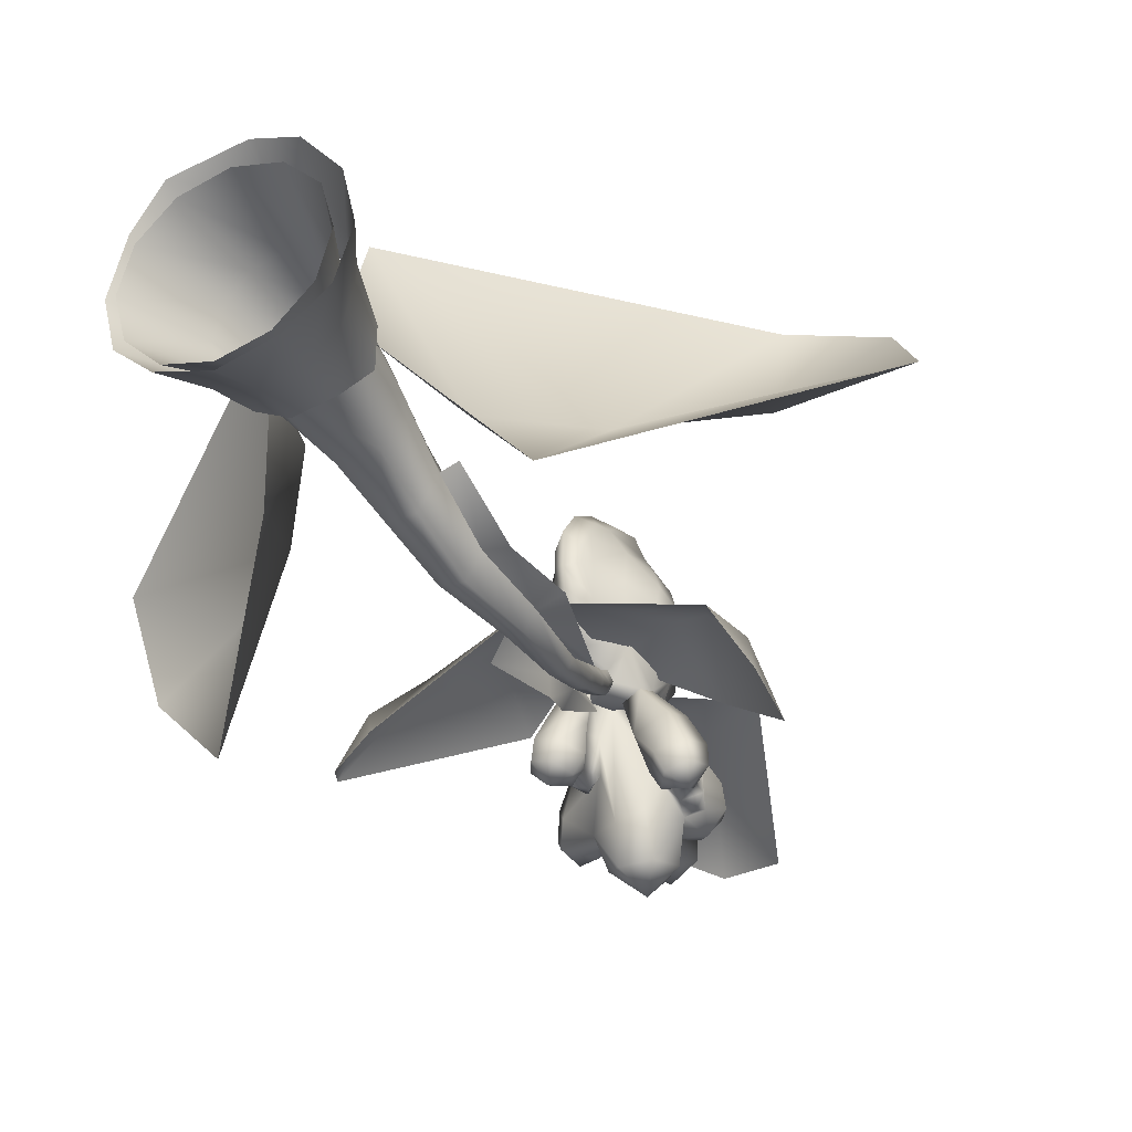
<metadata>
{"format":"obj","ext":"obj","renderer":"f3d","projection":"perspective","resolution":1024,"background":"white","views":[{"elev":-33.5,"azim":25.5,"up":"+Z"}]}
</metadata>
<code>
g skinCluster1Set tweakSet1
v 34.12 0.6785 -0.3428
v 29.3 0.6785 -18.11
v 16.13 0.6785 -31.12
v -1.869 0.6785 -35.89
v -19.87 0.6785 -31.12
v -33.04 0.6785 -18.11
v -37.86 0.6785 -0.3428
v -33.04 0.6785 17.43
v -19.87 0.6785 30.44
v -1.869 0.6785 35.2
v 16.13 0.6785 30.44
v 29.3 0.6785 17.43
v 22.77 28.87 -0.835
v 19.41 28.8 -11.98
v 10.71 28.74 -19.44
v -1.051 29.37 -22.57
v -12.72 29.73 -19.11
v -21.12 30.69 -11.46
v -24.03 31.03 0.05632
v -20.65 30.89 12.61
v -11.9 30.34 22.16
v -0.1128 29.95 25.07
v 11.52 29.29 21.56
v 19.87 29.05 11.59
v 19.25 47.67 -2.064
v 17.2 48.28 -11.43
v 10.07 48.7 -17.93
v -0.2838 48.99 -20.27
v -9.863 49.99 -17.75
v -16.77 50.93 -11.13
v -19.16 51.42 -1.492
v -16.38 51.63 8.882
v -9.182 51.22 17.21
v 0.5009 50.4 20
v 10.05 49.33 16.67
v 16.9 48.37 8.147
v 19.28 70.49 -7.271
v 10.99 72.1 -23.28
v -5.11 73.92 -22.53
v -12.53 75.75 -6.397
v -3.816 75.79 8.908
v 12.25 73.46 8.159
v 18.83 94.61 -19.76
v 11.4 95.01 -32.15
v -0.6259 97.34 -30.79
v -5.603 99.16 -17.18
v 1.807 99.19 -4.79
v 13.07 97.01 -6.233
v 20.77 120 -33.27
v 14.98 120.5 -42.98
v 4.901 121.8 -40.55
v 1.844 123.4 -29.1
v 8.147 123.2 -19.78
v 16.45 122.2 -22.11
v 23.49 179.8 -39.34
v 20.43 179.6 -44.77
v 15.23 178.9 -44.08
v 13.1 178.4 -37.96
v 16.16 178.6 -32.53
v 21.35 179.3 -33.22
v 21.32 148.3 -47.24
v 25.69 147.9 -40.08
v 14.24 148.9 -45.97
v 11.53 149.1 -37.54
v 15.9 148.7 -30.38
v 22.98 148.1 -31.65
v 17.61 202.7 -36.46
v 19.79 202.5 -31.33
v 13.18 201.4 -36.68
v 10.93 199.9 -31.77
v 13.1 199.7 -26.63
v 17.54 200.9 -26.41
v 14.81 217.5 -30.01
v 17.03 216.8 -25.57
v 10.81 216 -30.06
v 9.021 213.8 -25.68
v 11.24 213.1 -21.24
v 15.25 214.6 -21.19
v 11.63 230 -23.08
v 13.87 228.5 -19.59
v 8.099 228.4 -23.17
v 6.773 225.3 -19.76
v 8.99 223.9 -16.28
v 12.55 225.4 -16.19
v 8.076 239.7 -16.17
v 10.55 238.7 -12.83
v 4.519 238.6 -14.82
v 4.053 235.1 -12.06
v 7.206 232.8 -10.44
v 10.13 235.2 -9.973
v 24.61 96.53 -15.85
v 30.45 120.4 -34.7
v 34.89 149.6 -35.43
v 28.96 183.7 -41.83
v -13.79 57.37 21.71
v -3.538 86.17 14.19
v -1.7 108.2 -2.127
v 12.43 128.9 -18
v 7.669 152.4 -52.51
v 14.23 181.5 -50.98
v 8.394 203 -42.95
v 12.43 221.9 -34.38
v -12.24 47.39 -54.76
v -80.96 137.3 -73.04
v -108.2 141.3 -44.51
v -115.7 131.5 -5.941
v -41.33 81.02 39.48
v -12.37 46.1 -9.233
v -19.76 79.58 -7.503
v -75.49 133.7 -28.9
v -41.7 109.7 -21.13
v -4.443 85.95 70.6
v 96.71 189.1 73.95
v 138.8 176.5 49.44
v 156.3 145.5 12.33
v 66.28 62.66 -50.63
v 10.27 46.76 8.225
v 26.39 98.61 1.939
v 101.7 164.5 23.17
v 56.82 137.3 12.47
v -81.82 213.2 -42.75
v -70.54 191.6 -52.7
v -60.96 196.2 -30.52
v -25.71 223.4 -0.9474
v -46.59 211.3 -11.74
v 1.43 195.1 -3.4
v -31.84 260.9 -13.05
v -0.9144 238.6 -1.823
v -48.57 176.3 -50.5
v 69 181.4 -30.77
v 78.31 198.2 -47.52
v 71.79 209.8 -27.76
v 34.12 231.5 0.002962
v 54 218.5 -9.24
v 40.48 266 -14.7
v 7.026 203.9 0.04883
v 9.319 241.5 -3.637
v 78.02 223.5 -53.43
v -23.21 355.9 -17.02
v -0.3313 361.8 -29.06
v 4.189 346.1 -10.44
v 5.17 295.5 7.594
v 2.142 321.5 3.159
v 43.4 290.6 -1.413
v -30.99 281.9 -3.477
v 6.232 268.1 -1.307
v 24.9 352.6 -32.55
v 15.11 269.7 -7.885
v -0.4195 244.5 -15.58
v 4.152 223.7 -5.128
v 4.097 214.2 8.783
v 3.991 212 21.03
v 3.168 262.3 55.3
v 3.145 271.3 49.43
v 3.277 280 28.84
v 3.551 280.8 1.634
v 2.989 277.8 -5.287
v 11.08 221.8 26.95
v 11.74 220.2 10.23
v 16.42 238.1 38.45
v 15.11 257.2 47.61
v 13.65 267 42.5
v 16.18 275.4 23.56
v 17.99 275.1 0.03498
v 18.37 243.7 -15
v 18.78 230.9 21.89
v 21.27 251.3 36.39
v 23.08 261.5 33.54
v 22.59 268.3 17.84
v 22.79 260.5 -3.554
v 18.21 235 -0.776
v 26.25 240.4 13.75
v 16.09 259.7 -14.16
v 26.17 244.5 24.96
v 27.76 255.8 21.47
v 28.14 256.7 10.79
v 25.33 247.5 4.45
v -6.035 268.1 -12.18
v -3.404 221.6 26.8
v -3.685 220 10.07
v -9.282 237.8 38.18
v -8.516 257 47.37
v -7.138 266.8 42.29
v -9.427 275.2 23.29
v -9.819 274 0.02582
v -5.803 244.6 -13.99
v -11.16 230.7 21.58
v -14.33 250.9 36.02
v -16.27 261.1 33.13
v -15.58 267.9 17.44
v -15.19 260.2 -3.947
v -10.2 234.7 -1.07
v -18.64 239.9 13.28
v -5.592 252 -14.84
v -18.86 244 24.49
v -20.59 255.3 20.97
v -20.77 256.2 10.28
v -19.03 246.9 1.562
v 3.381 237.2 57.28
v 3.116 258 64.21
v 10.78 236.8 48.66
v 13.19 253 54.64
v -3.829 236.6 48.51
v -6.666 252.8 54.44
v 3.829 212.8 35.87
v 3.611 222.6 48.2
v -7.264 238.4 -11.44
v 0.8482 239.8 -13.3
v -10.42 261.1 -13.58
v -6.093 271.4 -9.006
v -2.663 272.7 -9.172
v -3.365 276.4 -6.348
v 6.857 274.9 -6.876
v 12.78 273.4 -4.572
v 18.08 264.1 -11
v 18.52 253 -14.71
v 20.8 248.8 -13.84
v 10.85 245.5 -17.88
v 11.49 255.5 -14.5
v 4.406 251.5 -15.96
v 9.091 245.8 55.85
v -1.876 244.7 55.91
v -1.236 230.7 48.37
v -2.064 222.2 38.81
v -1.601 217.3 31.2
v 8.353 230.9 48.47
v 9.789 222.2 37.47
v 9.346 217.6 31.18
v 8.945 216.7 23.91
v 7.806 217.1 9.484
v -0.7388 215.9 23.37
v 0.7609 216.7 9.334
v 6.857 274.9 -6.876
v -2.663 272.7 -9.172
v -3.365 276.4 -6.348
v 2.989 277.8 -5.287
v 6.922 286.1 -22.99
v -2.866 286 -22.9
v -4.313 289.9 -19.41
v 3.376 295.2 -13.56
v 11.58 291.3 -19.76
v 10.87 301.2 -39.3
v -2.926 300.9 -39.07
v -7.143 302.9 -26.92
v 2.934 308.8 -22.07
v 12.42 303.8 -29.57
v -2.618 310.7 -28.65
v 4.999 312.3 -28.9
v 9.521 308.7 -34.14
v 1.17 310.3 -36.66
v -6.035 268.1 -12.18
v -6.806 276.5 -26.08
v 12.32 278.6 -27.3
v 13.75 280.9 -54.21
v -4.424 278.2 -53.29
v -8.57 286.3 -38.72
v 18.27 291.4 -46.62
v 4.696 287.7 -60.96
v -8.503 294.4 -52.94
v -2.49 301.8 -50.98
v 9.756 304.5 -49.47
v 15.82 296.6 -55.72
v 4.407 299.4 -61.42
v -15.36 267.5 -24.55
v -5.592 252 -14.84
v -10.42 261.1 -13.58
v -5.07 259.4 -36.68
v -13.06 257.2 -34.33
v -9.177 256 -24.42
v -9.018 264 -55.78
v -20.62 263.8 -46.83
v -25.74 271.6 -38.94
v -20.09 282 -36.07
v -13.54 277.4 -57.46
v -24.68 270.9 -54.51
v -28.87 277.3 -48.04
v -24.24 285.8 -45.69
v -15.42 288 -49.82
v -22.61 282 -56.29
v -0.4195 244.5 -15.58
v -5.803 244.6 -13.99
v -2.498 244 -27.41
v -10.07 244.3 -26
v 0.1716 249.4 -27.14
v -3.766 245 -40.65
v -13.9 245.5 -37.72
v -15 252.8 -39.43
v -1.206 253.4 -39.65
v -4.312 251.3 -44.88
v -10.24 250.5 -42.85
v -7.669 256.8 -43.55
v 0.8482 239.8 -13.3
v -7.264 238.4 -11.44
v -2.784 230.7 -26.32
v -10.36 231 -24.91
v -19.04 236.7 -35
v 1.145 237.3 -27.57
v -3.914 226.9 -38.16
v -14.04 227.4 -35.22
v 1.226 235.7 -40.87
v -7.042 227.5 -45.63
v -15.35 227.9 -43.22
v -19.44 235.5 -43.04
v -15.22 242.8 -45.27
v -6.921 242.4 -47.68
v -2.829 234.7 -47.86
v -12.47 234.5 -49.96
v 11.49 255.5 -14.5
v 4.406 251.5 -15.96
v 14.03 255.2 -31.3
v 22.7 269.6 -53.34
v 15.16 252.9 -56.71
v 4.558 252.4 -59.18
v 18.8 273.5 -69.26
v 14.49 261.8 -71.16
v 2.585 258.8 -73
v -4.709 266.8 -69.49
v -0.9427 278.5 -67.46
v 10.12 282.2 -68.93
v 7.333 271.9 -79.35
v -6.093 271.4 -9.006
v -15.19 281.2 -27.28
v -15.85 289.1 -23.59
v -11.1 295.4 -30.37
v -17.61 287 -33.26
v -16.28 291.8 -30.17
v -12.59 292.7 -35.74
v 15.11 269.7 -7.885
v 12.78 273.4 -4.572
v 18.07 274.9 -16.8
v 23.45 279.8 -25.04
v 20.39 291.1 -17.35
v 26 285.9 -20.65
v 17.57 289.9 -28.8
v 20.53 292.7 -25.37
v 18.08 264.1 -11
v 16.09 259.7 -14.16
v 26.19 270.3 -25.17
v 22.56 263.1 -29.11
v 34.07 276.5 -39.13
v 31.26 266.3 -40.62
v 27.64 286.9 -38.4
v 34.59 278.7 -48.29
v 30.24 270.4 -51.82
v 21.3 287.5 -53.3
v 29.32 287.3 -47.69
v 26.55 280.3 -56.33
v 18.45 261.8 -44.03
v 18.52 253 -14.71
v 25.54 252.4 -30.03
v 27.82 256.9 -28.83
v 29.67 254 -44.94
v 21.29 253.3 -46.71
v 34.02 258.7 -41.06
v 34.04 260.2 -50.91
v 25.7 258.8 -53.04
v 29.43 264 -55.02
v 18.37 243.7 -15
v 10.85 245.5 -17.88
v 20.8 248.8 -13.84
v 30.59 237.6 -30.55
v 17.3 240.1 -34.87
v 20.75 245 -47.88
v 34.59 246 -28.74
v 36.78 236.2 -42.66
v 26.29 235.8 -45.81
v 41.75 246 -41.59
v 38.16 237.6 -50.89
v 29.55 237.2 -53.47
v 25.02 244.7 -55.17
v 33.39 252.9 -53
v 42.23 245.5 -50.01
v 35.05 244.9 -57.3
v 25.99 21.98 -16.89
v 30.35 21.28 -1.68
v 14.69 21.92 -27.09
v -0.6161 22.5 -31.35
v -15.79 21.92 -26.64
v -26.75 22.31 -16.16
v -30.56 21.58 -0.4487
v -26.15 20.32 16.66
v -17.21 19.02 29.66
v 3.34 15.32 33.64
v 15.71 15.35 28.83
v 26.58 20.16 15.26
v 22.53 47.08 -14.87
v 25.32 42.65 -2.662
v 13.03 43.39 -23.37
v -0.7029 40.27 -29.35
v -13.43 40.14 -22.97
v -22.6 43.54 -14.12
v -25.74 46 -1.371
v -22.02 40.34 12.32
v -14.09 35.9 23.21
v -1.52 30.77 26.77
v 14.72 31.37 22.24
v 22.21 34.61 10.29
v 41.3 0.4214 -1.822
v 35.37 0.02822 -21.53
v 20 -0.7494 -34.71
v -0.8157 -0.4891 -40.26
v -21.45 -0.719 -34.13
v -36.36 0.3867 -20.61
v -41.54 0.795 -0.2462
v -35.55 0.7916 21.95
v -24.3 0.4639 38.83
v 3.645 0.6373 43.98
v 21.39 0.3296 37.76
v 36.17 0.5381 20.15
v -1.52 30.77 30.63
v 14.72 31.37 25.85
v 4.241 259.7 -22.27
v 4.148 257.4 -8.767
v 4.019 253.4 8.95
v 3.84 248.1 29.49
v 3.815 246.3 33.04
v 3.785 246.7 35.05
v 3.71 252.9 36.65
v 3.722 254 35.1
v 3.764 254 31.47
v 3.965 258.4 9.576
v 4.098 263 -9.269
v 4.151 267.5 -20.3
v 2.096 261.5 -21.78
v 1.88 259 -8.079
v 2.047 254.4 9.231
v 1.593 249.8 28.27
v 1.47 248.4 31.64
v 1.31 248.4 35.49
v 1.261 251.5 36.27
v 1.389 252.9 33.22
v 1.52 253.2 29.86
v 2.016 257.4 9.606
v 1.794 261.4 -7.829
v 1.481 265 -21.03
v 6.606 261.6 -21.73
v 6.586 259.1 -8.03
v 6.148 254.4 9.273
v 6.293 249.8 28.32
v 6.371 248.5 31.69
v 6.451 248.5 35.54
v 6.428 251.5 36.32
v 6.336 253 33.27
v 6.27 253.3 29.91
v 6.114 257.4 9.649
v 6.622 261.5 -7.779
v 7.14 265.1 -20.97
v 3.75 244.7 38.58
v 3.793 254.2 41.08
v 0.6605 247.3 38.6
v 0.5818 252.3 40.21
v 7.087 247.4 38.67
v 7.04 252.3 40.28
v 3.558 242.9 57.09
v 3.104 251.2 59.46
v 0.3673 246.7 44.03
v -0.1984 249 57.95
v 7.306 246.8 44.1
v 7.189 249.1 58.08
v 3.678 245 46.97
v 1.075 248.2 47.16
v 6.472 248.2 47.22
v 4.05 246.7 42.04
v 4.14 251.7 50.22
v 0.2914 246.4 47.87
v 0.2452 248.9 48.42
v 7.297 246.4 47.94
v 6.928 249.3 48.69
v 4.013 248.4 46.02
v 3.685 245.3 50.76
v 1.989 247.6 50.91
v 5.493 247.6 50.95
v 3.284 249.9 53.51
v 1.217 245.6 51.29
v 1.549 247.4 52.26
v 6.312 245.6 51.34
v 5.925 247.5 52.31
v 3.607 247.7 56.38
v 2.164 245.7 55.23
v 5.252 245.7 55.26
v 3.688 246.5 54.37
v 3.642 246 59.11
g FO_S3_carnitree
f 1 14 13
f 1 2 14
f 2 15 14
f 2 3 15
f 3 16 15
f 3 4 16
f 4 17 16
f 4 5 17
f 5 18 17
f 5 6 18
f 6 19 18
f 6 7 19
f 7 20 19
f 7 8 20
f 8 21 20
f 8 9 21
f 9 22 21
f 9 10 22
f 10 23 22
f 10 11 23
f 11 24 23
f 11 12 24
f 12 13 24
f 12 1 13
f 13 26 25
f 13 14 26
f 14 27 26
f 14 15 27
f 15 28 27
f 15 16 28
f 16 29 28
f 16 17 29
f 17 30 29
f 17 18 30
f 18 31 30
f 18 19 31
f 19 32 31
f 19 20 32
f 20 33 32
f 20 21 33
f 21 34 33
f 21 22 34
f 22 35 34
f 22 23 35
f 23 36 35
f 23 24 36
f 24 25 36
f 24 13 25
f 25 26 37
f 26 38 37
f 26 27 38
f 27 28 38
f 28 39 38
f 28 29 39
f 29 30 39
f 30 40 39
f 30 31 40
f 31 32 40
f 32 41 40
f 32 33 41
f 33 34 41
f 34 42 41
f 34 35 42
f 35 36 42
f 36 37 42
f 36 25 37
f 37 44 43
f 37 38 44
f 38 45 44
f 38 39 45
f 39 46 45
f 39 40 46
f 40 47 46
f 40 41 47
f 41 48 47
f 41 42 48
f 42 43 48
f 42 37 43
f 43 50 49
f 43 44 50
f 44 51 50
f 44 45 51
f 45 52 51
f 45 46 52
f 46 53 52
f 46 47 53
f 47 54 53
f 47 48 54
f 48 49 54
f 48 43 49
f 49 61 62
f 49 50 61
f 50 63 61
f 50 51 63
f 51 64 63
f 51 52 64
f 52 65 64
f 52 53 65
f 53 66 65
f 53 54 66
f 54 62 66
f 54 49 62
f 62 56 55
f 62 61 56
f 61 57 56
f 61 63 57
f 63 58 57
f 63 64 58
f 64 59 58
f 64 65 59
f 65 60 59
f 65 66 60
f 66 55 60
f 66 62 55
f 55 67 68
f 55 56 67
f 56 69 67
f 56 57 69
f 57 70 69
f 57 58 70
f 58 71 70
f 58 59 71
f 59 72 71
f 59 60 72
f 60 68 72
f 60 55 68
f 68 73 74
f 68 67 73
f 67 75 73
f 67 69 75
f 69 76 75
f 69 70 76
f 70 77 76
f 70 71 77
f 71 78 77
f 71 72 78
f 72 74 78
f 72 68 74
f 74 79 80
f 74 73 79
f 73 81 79
f 73 75 81
f 75 82 81
f 75 76 82
f 76 83 82
f 76 77 83
f 77 84 83
f 77 78 84
f 78 80 84
f 78 74 80
f 80 85 86
f 80 79 85
f 79 87 85
f 79 81 87
f 81 88 87
f 81 82 88
f 82 89 88
f 82 83 89
f 83 90 89
f 83 84 90
f 84 86 90
f 84 80 86
f 91 92 49
f 49 43 91
f 92 93 62
f 62 49 92
f 93 94 62
f 55 62 94
f 95 96 41
f 41 33 95
f 96 97 47
f 47 41 96
f 97 98 53
f 53 47 97
f 99 100 57
f 57 63 99
f 100 101 69
f 69 57 100
f 101 102 69
f 75 69 102
f 104 105 110
f 109 111 107
f 103 104 111
f 108 109 107
f 108 103 109
f 105 106 110
f 111 106 107
f 103 111 109
f 104 110 111
f 110 106 111
f 113 114 119
f 118 120 116
f 112 113 120
f 117 118 116
f 117 112 118
f 114 115 119
f 120 115 116
f 112 120 118
f 113 119 120
f 119 115 120
f 121 122 123
f 124 125 126
f 127 121 125
f 128 124 126
f 128 127 124
f 122 129 123
f 125 129 126
f 127 125 124
f 121 123 125
f 123 129 125
f 130 131 132
f 133 134 135
f 136 130 134
f 137 133 135
f 137 136 133
f 131 138 132
f 134 138 135
f 136 134 133
f 130 132 134
f 132 138 134
f 139 141 140
f 142 144 143
f 145 143 139
f 146 144 142
f 146 142 145
f 140 141 147
f 143 144 147
f 145 142 143
f 139 143 141
f 141 143 147
f 214 156 164
f 148 164 170
f 87 208 149
f 86 171 90
f 171 150 90
f 170 216 173
f 217 177 171
f 215 170 173
f 163 168 169
f 163 162 168
f 168 175 169
f 155 162 163
f 175 176 169
f 217 171 165
f 172 171 177
f 166 171 172
f 160 158 166
f 159 166 158
f 152 151 230
f 230 151 150
f 227 205 228
f 226 227 201
f 227 160 201
f 158 229 159
f 152 228 205
f 200 199 221
f 199 201 221
f 199 226 201
f 154 153 162
f 153 161 162
f 155 154 162
f 156 155 163
f 156 163 164
f 164 163 169
f 159 150 171
f 166 159 171
f 166 172 174
f 174 172 175
f 161 160 167
f 160 166 174
f 160 174 167
f 162 161 168
f 161 167 168
f 169 176 170
f 176 177 170
f 164 169 170
f 167 175 168
f 174 175 167
f 175 172 176
f 176 172 177
f 191 210 178
f 88 192 208
f 88 150 192
f 190 189 184
f 190 196 189
f 189 183 184
f 190 197 196
f 184 183 155
f 187 179 181
f 179 187 180
f 192 150 180
f 192 180 187
f 193 192 187
f 198 192 193
f 231 232 152
f 150 232 180
f 224 205 206
f 224 206 223
f 206 199 223
f 180 232 231
f 205 225 152
f 204 222 200
f 204 203 222
f 183 153 154
f 183 182 153
f 183 154 155
f 184 155 156
f 185 184 156
f 190 184 185
f 186 207 198
f 191 198 197
f 191 197 190
f 188 181 182
f 195 187 181
f 195 193 187
f 188 195 181
f 189 182 183
f 189 188 182
f 198 191 194
f 209 191 178
f 191 190 185
f 189 196 188
f 196 193 195
f 188 196 195
f 197 193 196
f 198 193 197
f 161 153 202
f 200 202 153
f 160 161 201
f 202 201 161
f 153 204 200
f 204 153 182
f 182 181 204
f 203 204 181
f 179 224 181
f 207 192 198
f 208 192 207
f 218 85 149
f 186 198 194
f 194 191 209
f 191 185 210
f 210 185 212
f 211 210 212
f 185 156 212
f 212 156 157
f 157 214 213
f 157 156 214
f 214 164 148
f 148 170 215
f 170 177 217
f 218 165 85
f 220 219 218
f 170 217 216
f 220 218 149
f 221 201 202
f 200 221 202
f 222 203 223
f 222 199 200
f 223 199 222
f 203 224 223
f 203 181 224
f 225 205 224
f 179 225 224
f 225 231 152
f 199 206 226
f 227 158 160
f 206 227 226
f 206 205 227
f 229 158 228
f 227 228 158
f 152 229 228
f 229 152 159
f 159 230 150
f 152 230 159
f 225 179 231
f 180 231 179
f 150 151 232
f 232 151 152
f 234 239 238
f 234 235 239
f 235 240 239
f 235 236 240
f 236 241 240
f 236 233 241
f 238 244 243
f 238 239 244
f 239 245 244
f 239 240 245
f 240 246 245
f 240 241 246
f 241 242 246
f 241 237 242
f 243 244 247
f 244 245 247
f 247 245 248
f 245 246 248
f 248 246 249
f 246 242 249
f 242 243 250
f 243 247 250
f 247 248 250
f 248 249 250
f 249 242 250
f 237 257 242
f 237 253 257
f 254 255 258
f 255 259 258
f 255 256 259
f 259 256 243
f 243 261 260
f 243 242 261
f 242 262 261
f 242 257 262
f 257 254 262
f 262 254 258
f 258 259 263
f 259 260 263
f 260 261 263
f 261 262 263
f 262 258 263
f 264 251 252
f 265 266 269
f 269 266 264
f 266 251 264
f 267 271 270
f 267 268 271
f 268 272 271
f 268 269 272
f 269 264 272
f 272 264 273
f 264 252 273
f 273 252 256
f 270 275 274
f 270 271 275
f 271 276 275
f 271 272 276
f 272 277 276
f 272 273 277
f 273 278 277
f 273 256 278
f 256 255 278
f 278 255 274
f 255 270 274
f 274 275 279
f 275 276 279
f 276 277 279
f 277 278 279
f 278 274 279
f 281 269 283
f 281 265 269
f 280 282 284
f 283 287 286
f 283 268 287
f 283 269 268
f 284 285 288
f 284 282 285
f 285 290 289
f 285 286 290
f 286 287 290
f 268 267 287
f 288 289 267
f 288 285 289
f 289 290 291
f 290 287 291
f 287 267 291
f 267 289 291
f 292 295 294
f 292 293 295
f 293 296 295
f 293 283 296
f 293 281 283
f 280 297 282
f 280 292 297
f 292 294 297
f 294 299 298
f 294 295 299
f 295 296 299
f 296 283 286
f 282 300 285
f 282 297 300
f 297 298 300
f 297 294 298
f 298 302 301
f 298 299 302
f 299 303 302
f 299 296 303
f 296 304 303
f 296 286 304
f 286 305 304
f 286 285 305
f 285 306 305
f 285 300 306
f 300 301 306
f 300 298 301
f 301 302 307
f 302 303 307
f 303 304 307
f 304 305 307
f 305 306 307
f 306 301 307
f 308 309 310
f 309 280 284
f 310 312 348
f 310 309 312
f 309 313 312
f 309 284 313
f 284 288 313
f 311 315 314
f 311 312 315
f 312 316 315
f 312 313 316
f 313 270 316
f 316 270 317
f 270 318 317
f 270 255 318
f 255 319 318
f 255 254 319
f 254 314 319
f 254 311 314
f 314 315 320
f 315 316 320
f 316 317 320
f 317 318 320
f 318 319 320
f 319 314 320
f 288 267 270
f 288 270 313
f 256 238 243
f 259 243 260
f 321 234 238
f 252 322 256
f 252 251 322
f 251 323 322
f 251 321 323
f 321 324 323
f 321 238 324
f 238 256 324
f 256 325 327
f 256 322 325
f 322 326 325
f 322 323 326
f 323 324 326
f 325 326 327
f 326 324 327
f 324 256 327
f 329 328 330
f 233 332 241
f 233 329 332
f 329 333 332
f 329 330 333
f 330 331 333
f 237 334 253
f 237 241 334
f 241 335 334
f 241 332 335
f 332 333 335
f 334 333 331
f 331 253 334
f 335 333 334
f 336 339 338
f 336 337 339
f 328 338 330
f 328 336 338
f 338 341 340
f 338 339 341
f 253 331 257
f 257 331 342
f 331 340 342
f 331 338 340
f 340 344 343
f 340 341 344
f 254 257 345
f 257 346 345
f 257 342 346
f 342 343 346
f 342 340 343
f 343 344 347
f 344 311 347
f 311 254 347
f 254 345 347
f 345 346 347
f 346 343 347
f 330 338 331
f 348 312 311
f 337 351 339
f 337 349 351
f 349 350 351
f 352 310 353
f 310 348 353
f 339 354 341
f 339 351 354
f 351 352 354
f 351 350 352
f 352 356 355
f 352 353 356
f 353 348 356
f 356 348 311
f 341 355 344
f 341 354 355
f 354 352 355
f 355 356 357
f 356 311 357
f 311 344 357
f 344 355 357
f 358 362 361
f 358 359 362
f 359 363 362
f 359 308 363
f 308 310 352
f 349 364 350
f 349 360 364
f 360 361 364
f 360 358 361
f 361 366 365
f 361 362 366
f 362 363 366
f 363 308 352
f 350 367 352
f 350 364 367
f 364 365 367
f 364 361 365
f 365 369 368
f 365 366 369
f 366 370 369
f 366 363 370
f 363 371 370
f 363 352 371
f 352 372 371
f 352 367 372
f 367 368 372
f 367 365 368
f 368 369 373
f 369 370 373
f 370 371 373
f 371 372 373
f 372 368 373
f 87 149 85
f 85 165 86
f 165 171 86
f 89 150 88
f 208 87 88
f 90 150 89
f 375 386 387
f 375 374 386
f 374 388 386
f 374 376 388
f 376 389 388
f 376 377 389
f 377 390 389
f 377 378 390
f 378 391 390
f 378 379 391
f 379 392 391
f 379 380 392
f 380 393 392
f 380 381 393
f 381 394 393
f 381 382 394
f 382 395 394
f 382 383 395
f 383 411 410
f 383 384 411
f 384 397 396
f 384 385 397
f 385 387 397
f 385 375 387
f 398 399 374
f 374 375 398
f 399 400 376
f 376 374 399
f 400 401 377
f 377 376 400
f 401 402 378
f 378 377 401
f 402 403 379
f 379 378 402
f 403 404 380
f 380 379 403
f 404 405 381
f 381 380 404
f 405 406 382
f 382 381 405
f 406 407 383
f 383 382 406
f 407 408 384
f 384 383 407
f 408 409 385
f 385 384 408
f 409 398 375
f 375 385 409
f 435 424 425
f 434 435 425
f 433 434 425
f 433 425 426
f 432 433 426
f 432 426 427
f 432 427 428
f 431 432 428
f 431 428 429
f 431 429 430
f 424 413 425
f 413 424 412
f 434 423 435
f 423 434 422
f 433 422 434
f 422 433 421
f 413 414 426
f 426 425 413
f 432 421 433
f 421 432 420
f 414 415 427
f 427 426 414
f 415 416 428
f 428 427 415
f 431 420 432
f 420 431 419
f 416 417 429
f 429 428 416
f 430 419 431
f 419 430 418
f 447 446 437
f 446 445 437
f 437 445 438
f 445 444 438
f 438 444 439
f 439 444 440
f 444 443 440
f 440 443 441
f 441 443 442
f 437 413 436
f 412 436 413
f 423 422 446
f 446 447 423
f 422 421 445
f 445 446 422
f 438 413 437
f 413 438 414
f 421 420 444
f 444 445 421
f 439 414 438
f 414 439 415
f 440 415 439
f 415 440 416
f 420 419 443
f 443 444 420
f 441 416 440
f 416 441 417
f 419 418 442
f 442 443 419
f 436 447 437
f 430 429 450
f 450 451 430
f 429 417 448
f 448 450 429
f 449 430 451
f 430 449 418
f 441 442 453
f 453 452 441
f 448 441 452
f 441 448 417
f 442 418 449
f 449 453 442
f 455 451 457
f 451 455 449
f 457 450 456
f 450 457 451
f 450 448 454
f 454 456 450
f 454 452 458
f 452 454 448
f 452 453 459
f 459 458 452
f 453 449 455
f 455 459 453
f 463 462 458
f 456 454 460
f 460 461 456
f 460 458 462
f 458 460 454
f 463 456 461
f 462 463 461
f 464 457 466
f 457 464 455
f 457 456 465
f 465 466 457
f 456 463 469
f 469 465 456
f 458 459 468
f 468 467 458
f 459 455 464
f 464 468 459
f 469 458 467
f 458 469 463
f 473 466 475
f 466 473 464
f 466 465 474
f 474 475 466
f 462 461 471
f 471 472 462
f 461 460 470
f 470 471 461
f 470 462 472
f 462 470 460
f 465 469 474
f 467 468 477
f 477 476 467
f 468 464 473
f 473 477 468
f 469 467 476
f 476 474 469
f 478 475 479
f 475 478 473
f 475 474 479
f 476 477 480
f 477 473 478
f 478 480 477
f 474 476 480
f 480 479 474
f 472 471 481
f 471 470 481
f 470 472 481
f 478 479 482
f 479 480 482
f 480 478 482

</code>
